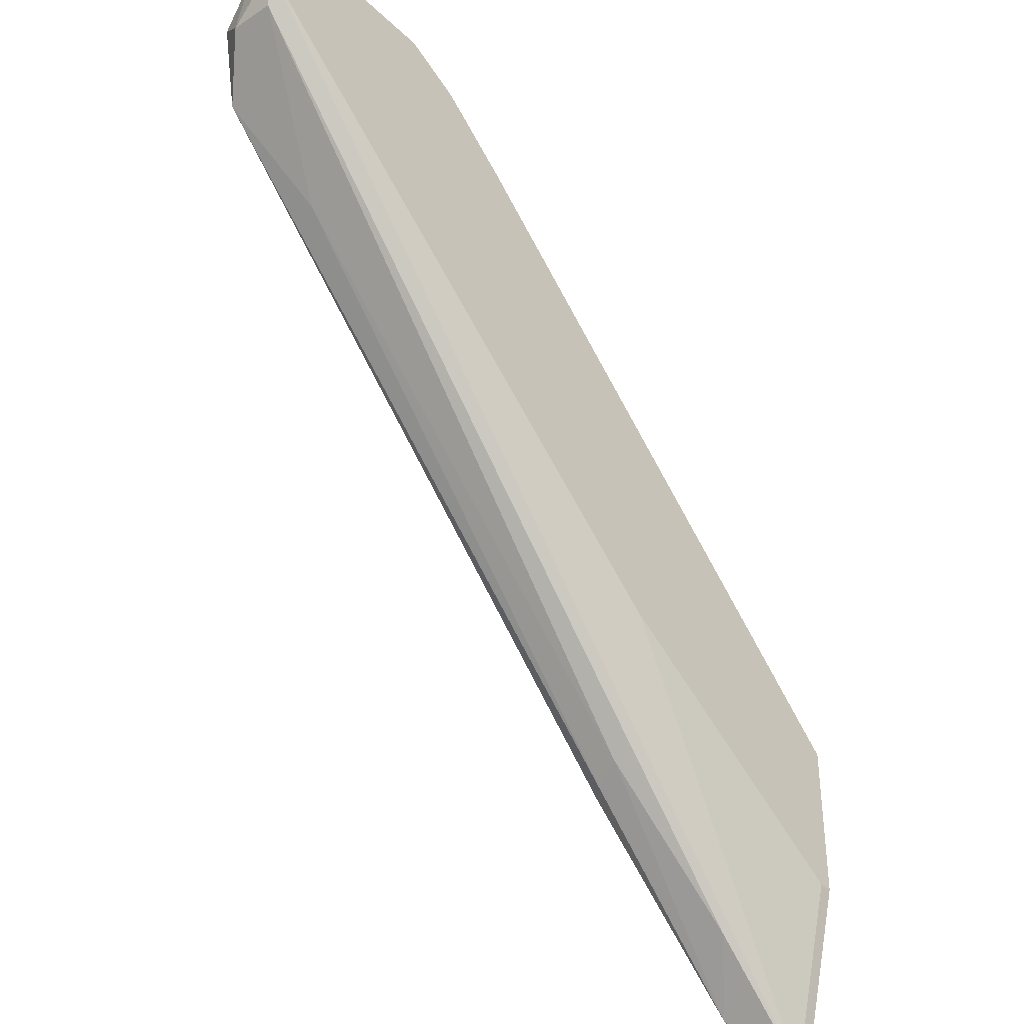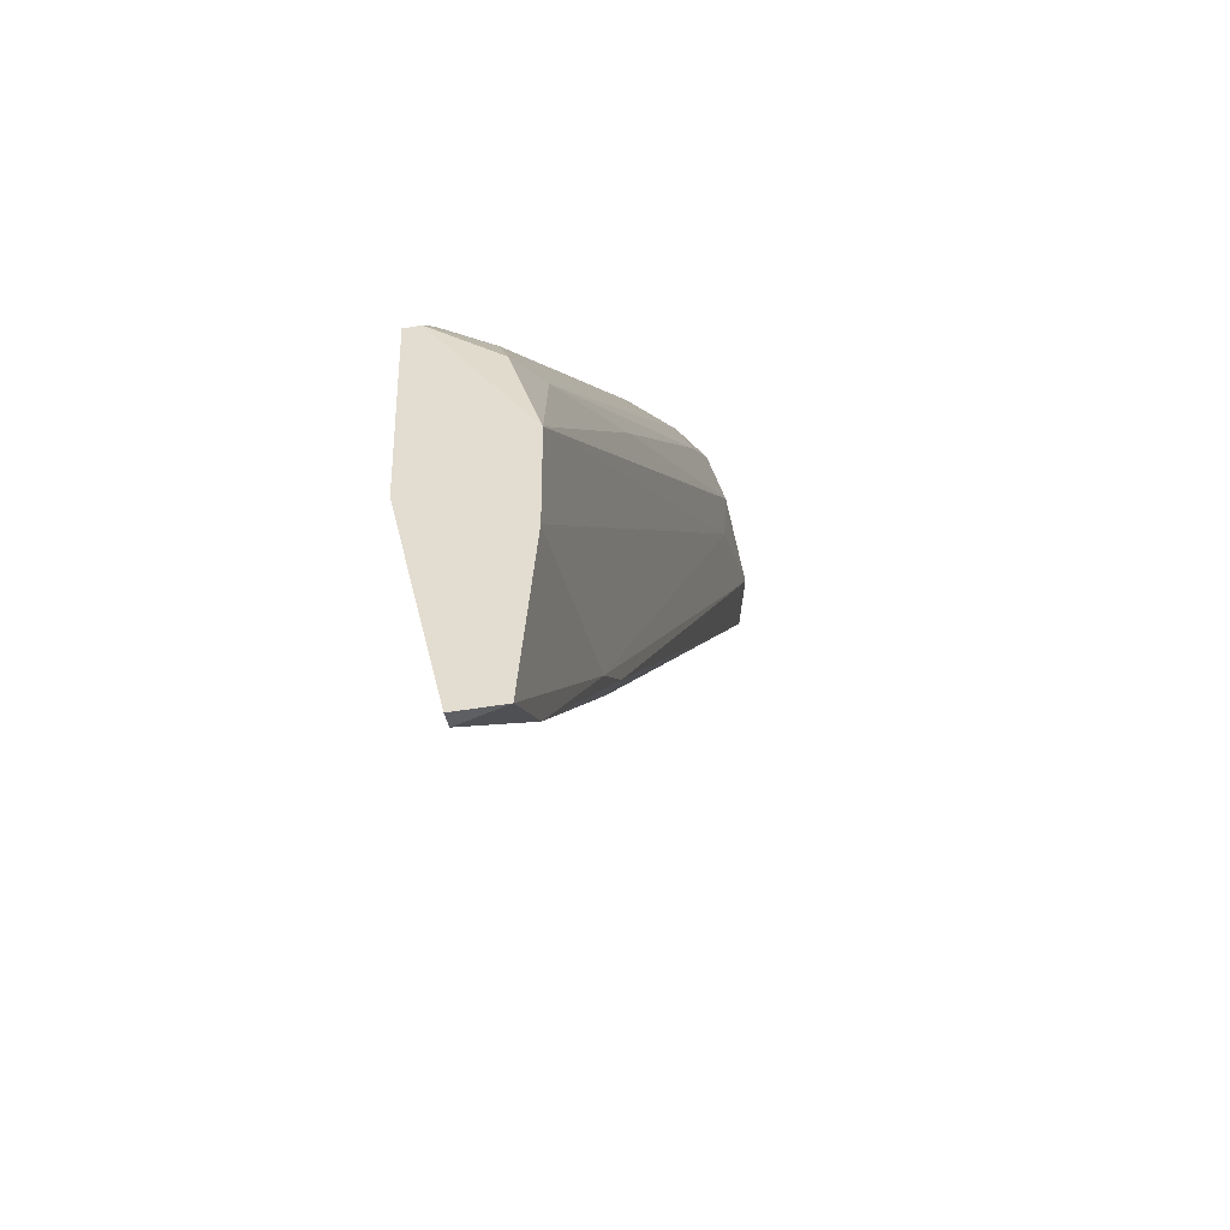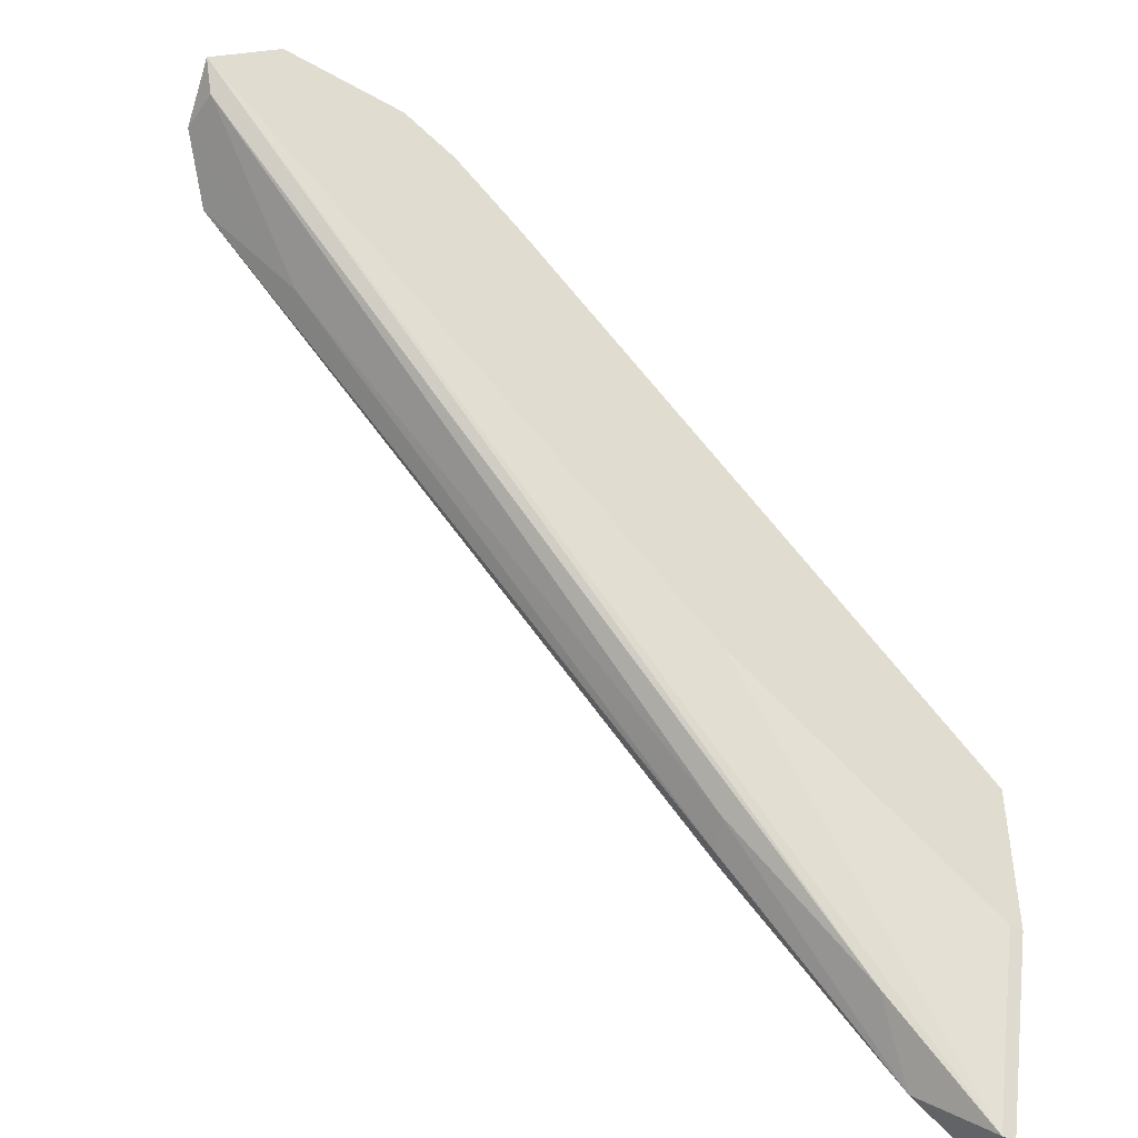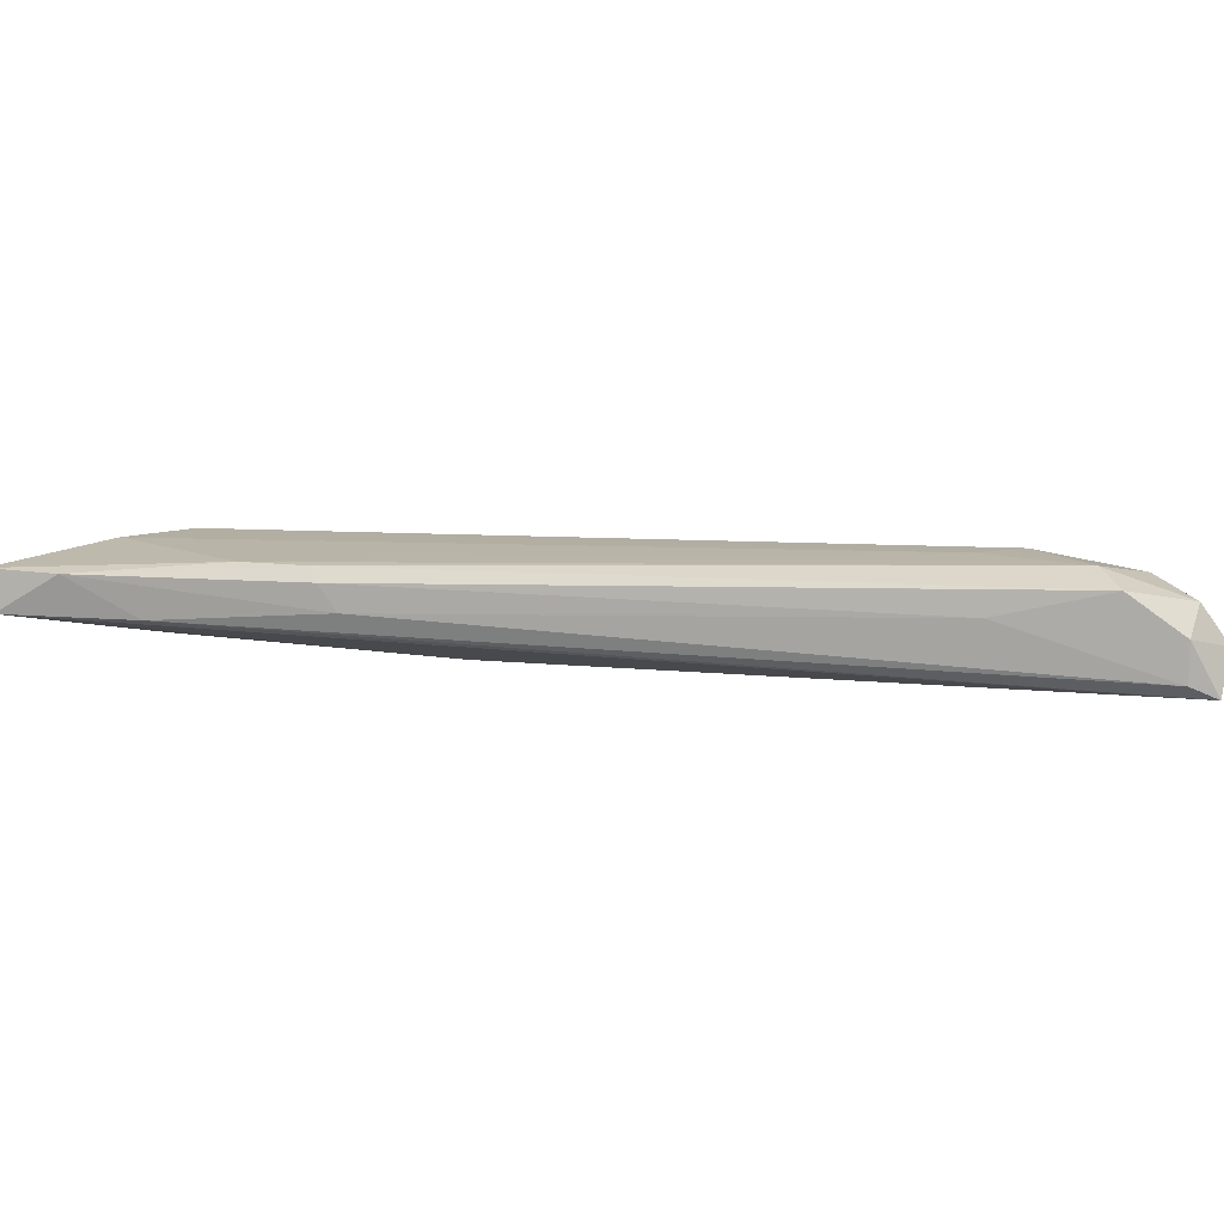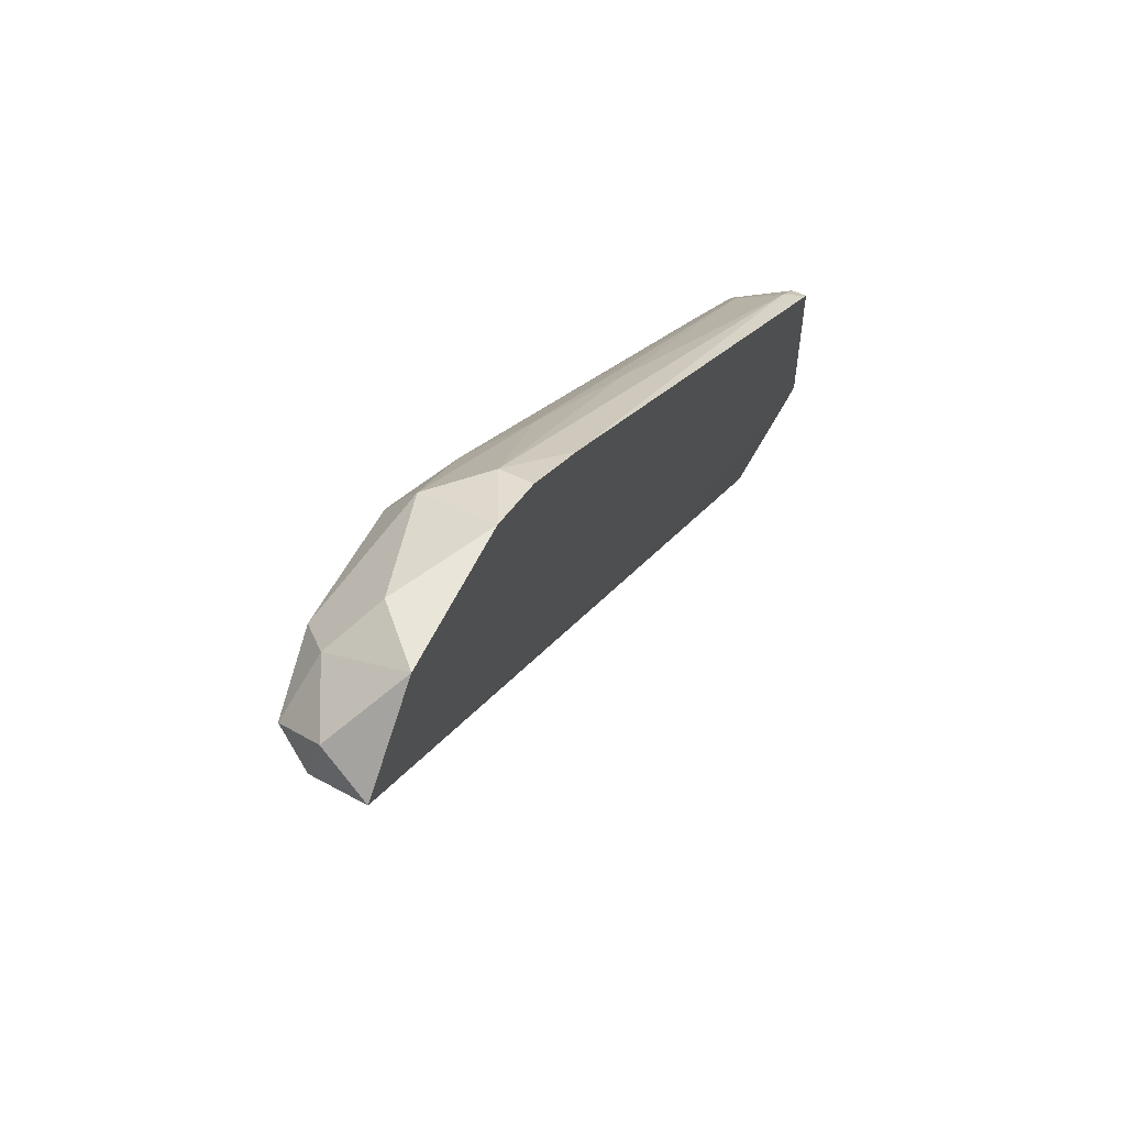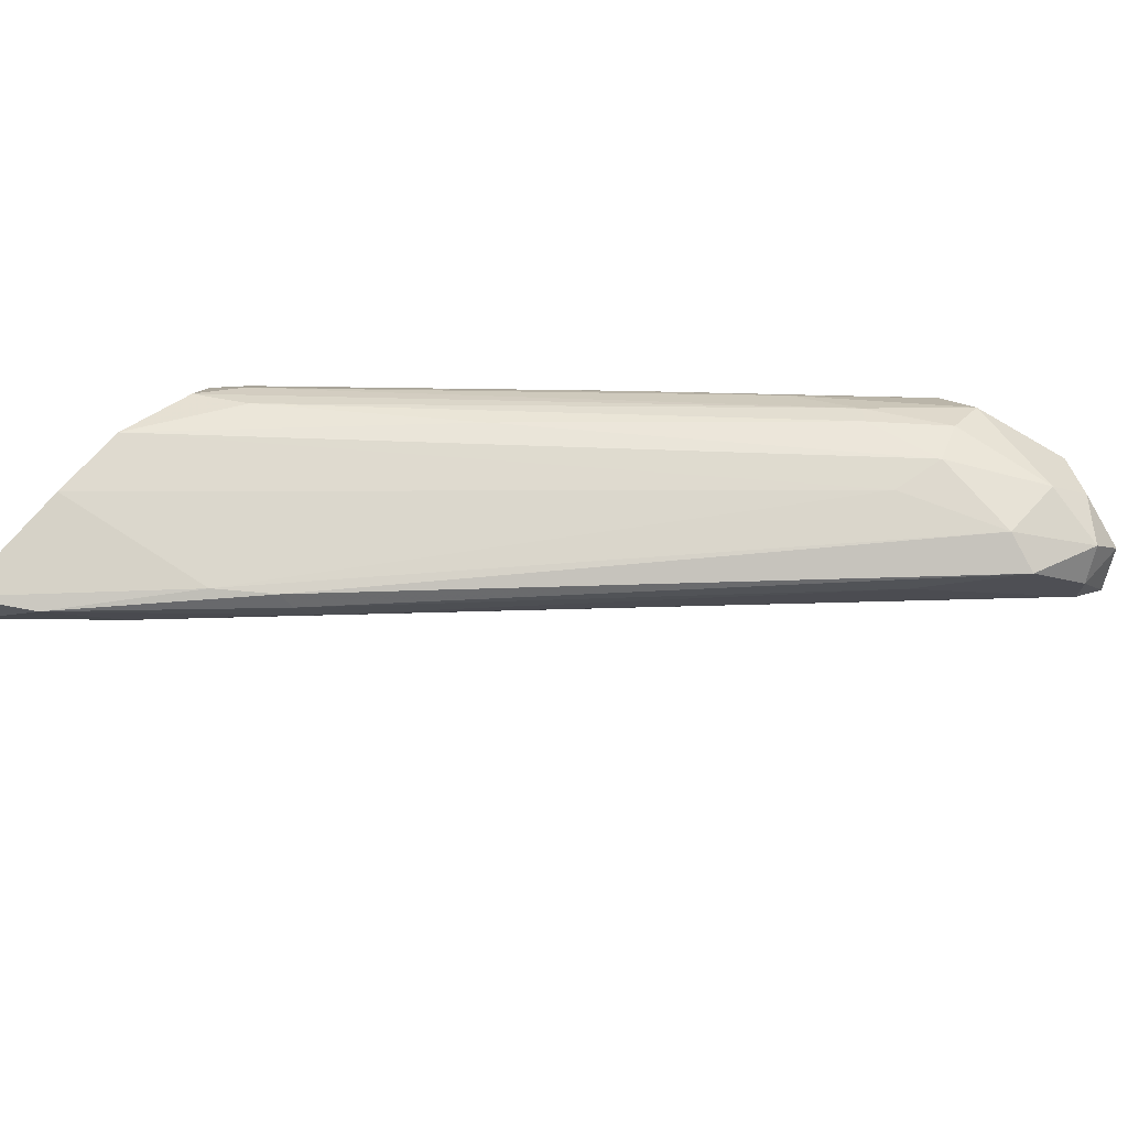
<metadata>
{"format":"obj","ext":"obj","renderer":"f3d","projection":"perspective","resolution":1024,"background":"white","views":[{"elev":-38.1,"azim":129.9,"up":"+Y"},{"elev":-41.2,"azim":-77.9,"up":"+Y"},{"elev":-45.4,"azim":146.8,"up":"+Y"},{"elev":11.9,"azim":52.6,"up":"+Z"},{"elev":59.7,"azim":115.9,"up":"+Y"},{"elev":71.4,"azim":41.8,"up":"+Z"}]}
</metadata>
<code>
v 0.05749 0.05731 0.02602
v -0.01157 -0.0253 0.02602
v -0.01022 -0.0253 0.02602
v 0.04801 0.04106 0.03279
v -0.01157 0.007205 0.0233
v 0.06833 0.05054 0.02195
v -0.01157 -0.003625 0.03143
v 0.01145 -0.004984 0.03143
v 0.04395 0.05461 0.02466
v 0.06291 0.04377 0.03143
v -0.01022 -0.007694 0.02195
v 0.04395 0.05461 0.02195
v 0.04801 0.05054 0.03143
v -0.01022 0.004495 0.02872
v -0.01157 -0.0253 0.03008
v 0.01416 -0.003625 0.02737
v -0.01157 0.007205 0.02195
v 0.01687 0.008555 0.02195
v 0.06562 0.05054 0.03008
v 0.05884 0.04512 0.03279
v 0.06156 0.05731 0.02195
v 0.06697 0.04783 0.0233
v 0.03311 0.04377 0.02737
v -0.01157 -0.01176 0.03143
v -0.004803 -0.02124 0.03008
v 0.04937 0.04648 0.03279
v 0.05884 0.0519 0.03143
v 0.04801 0.05461 0.02872
v 0.04123 0.04512 0.03143
v 0.04937 0.05731 0.02195
v -0.008863 0.009914 0.0233
v 0.06697 0.05325 0.02602
v 0.006031 -0.009052 0.03143
v -0.004803 0.007205 0.03008
v 0.03988 0.04648 0.03008
v -0.007502 0.008555 0.02737
v 0.000618 -0.01582 0.02602
v 0.01281 -0.004984 0.03008
v 0.05478 0.03563 0.02872
v 0.06697 0.04783 0.02737
v 0.06156 0.05461 0.02872
v 0.01416 0.02074 0.03143
v -0.01157 -0.007694 0.02195
v 0.02093 0.03428 0.02602
v 0.03717 0.04919 0.02195
f 17 31 45
f 5 2 7
f 3 2 11
f 6 11 12
f 5 7 14
f 2 3 15
f 7 2 15
f 2 5 17
f 12 11 17
f 6 3 18
f 3 11 18
f 11 6 18
f 8 10 20
f 10 19 20
f 6 12 21
f 4 7 24
f 7 15 24
f 15 3 25
f 7 4 26
f 4 20 26
f 26 20 27
f 20 19 27
f 13 26 27
f 9 23 28
f 13 27 28
f 26 13 29
f 12 9 30
f 21 12 30
f 1 21 30
f 28 1 30
f 9 28 30
f 17 5 31
f 6 21 32
f 20 4 33
f 8 20 33
f 4 24 33
f 24 15 33
f 25 8 33
f 15 25 33
f 14 7 34
f 34 29 35
f 13 28 35
f 28 23 35
f 29 13 35
f 14 34 35
f 5 14 36
f 31 5 36
f 14 35 36
f 35 23 36
f 3 6 37
f 6 22 37
f 22 16 37
f 25 3 37
f 16 25 37
f 10 8 38
f 8 25 38
f 25 16 38
f 16 22 39
f 10 38 39
f 38 16 39
f 19 10 40
f 22 6 40
f 32 19 40
f 6 32 40
f 10 39 40
f 39 22 40
f 21 1 41
f 27 19 41
f 1 28 41
f 28 27 41
f 19 32 41
f 32 21 41
f 7 26 42
f 26 29 42
f 34 7 42
f 29 34 42
f 11 2 43
f 2 17 43
f 17 11 43
f 23 9 44
f 9 31 44
f 31 36 44
f 36 23 44
f 9 12 45
f 12 17 45
f 31 9 45

</code>
